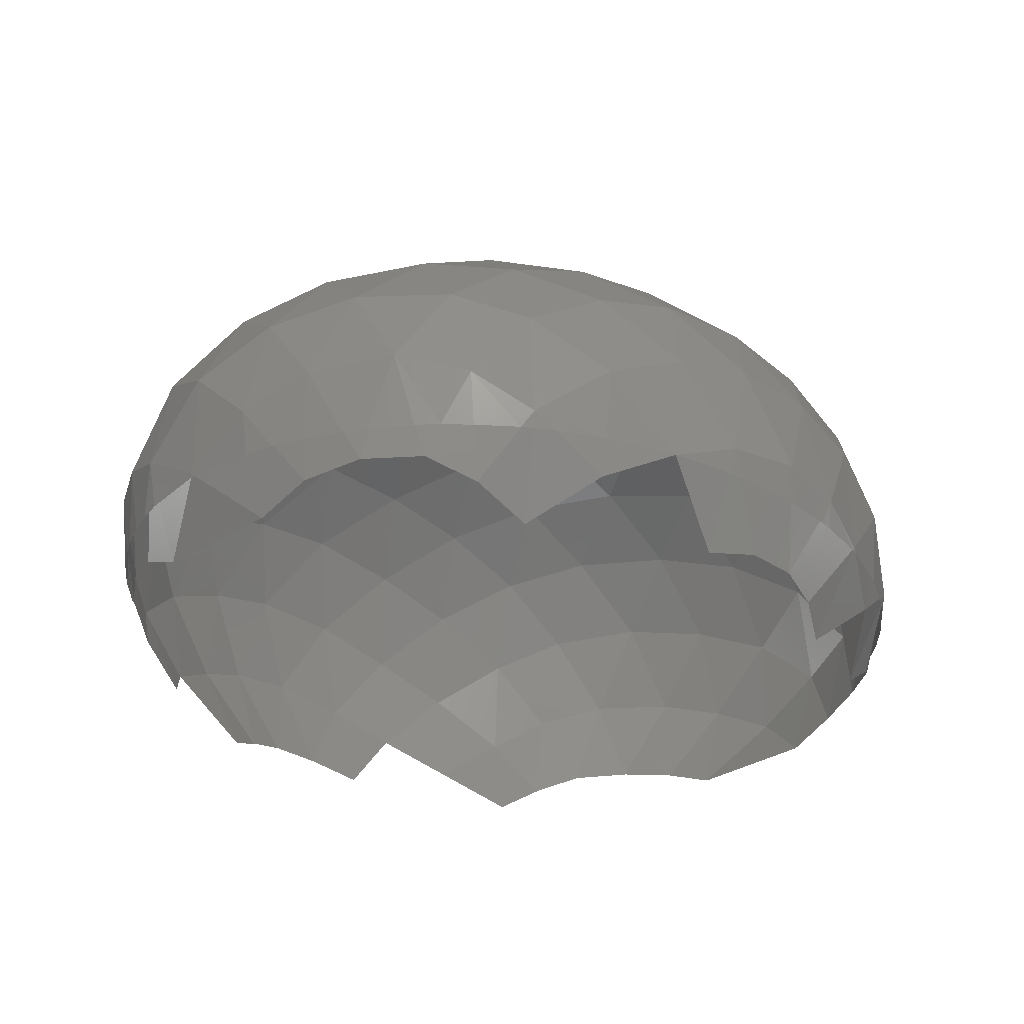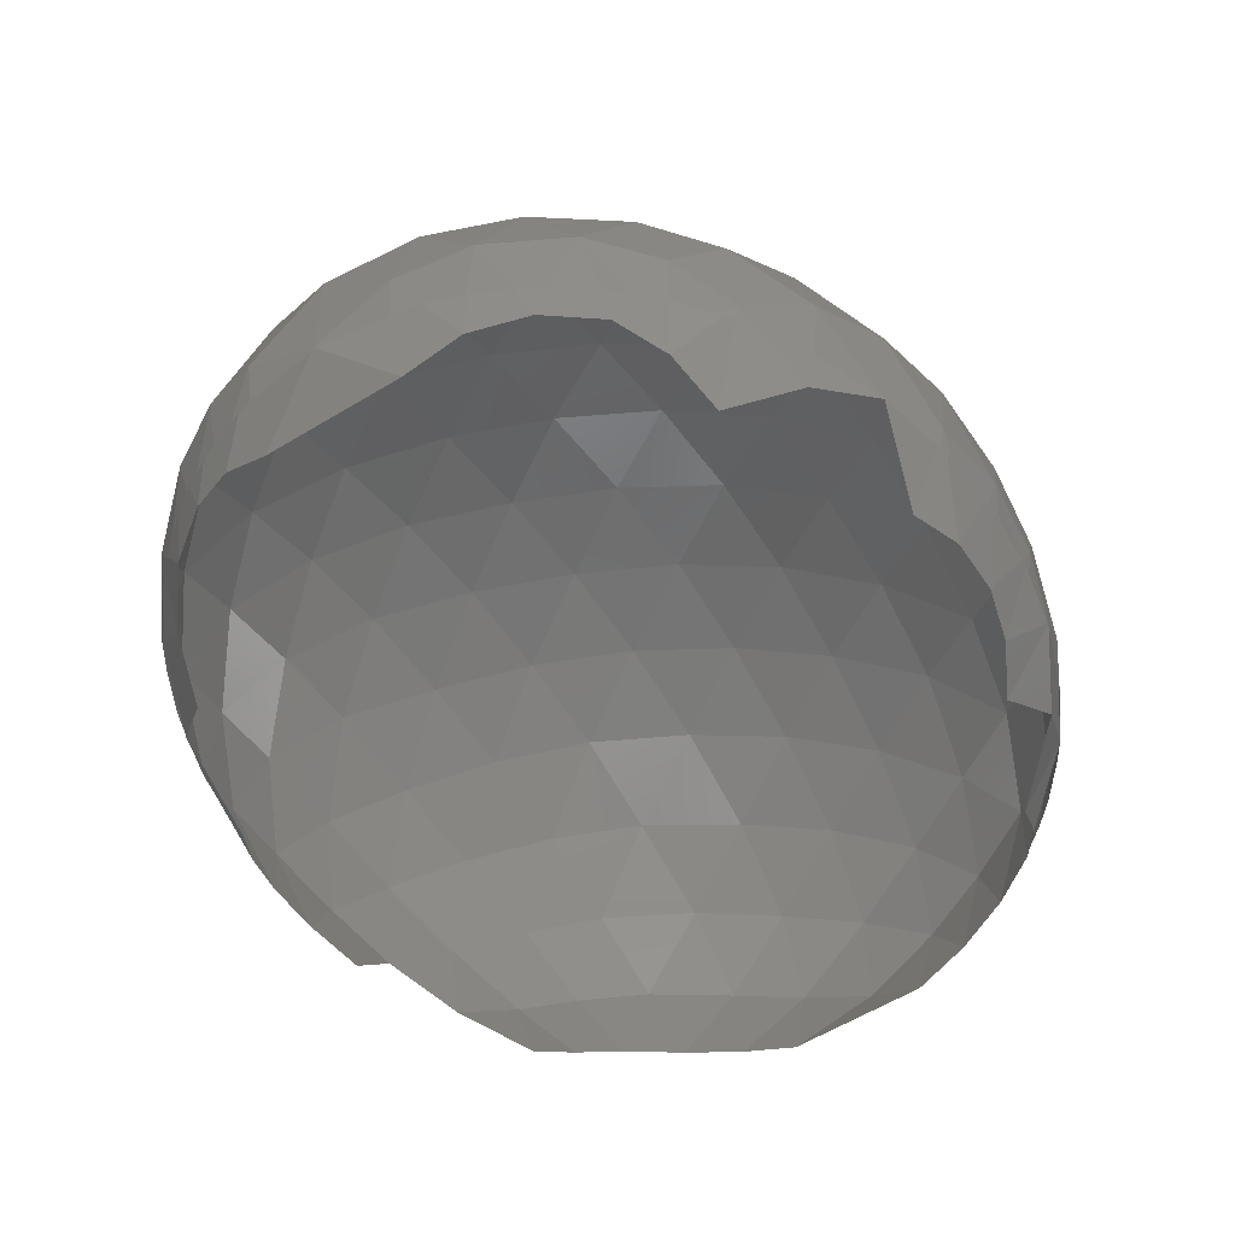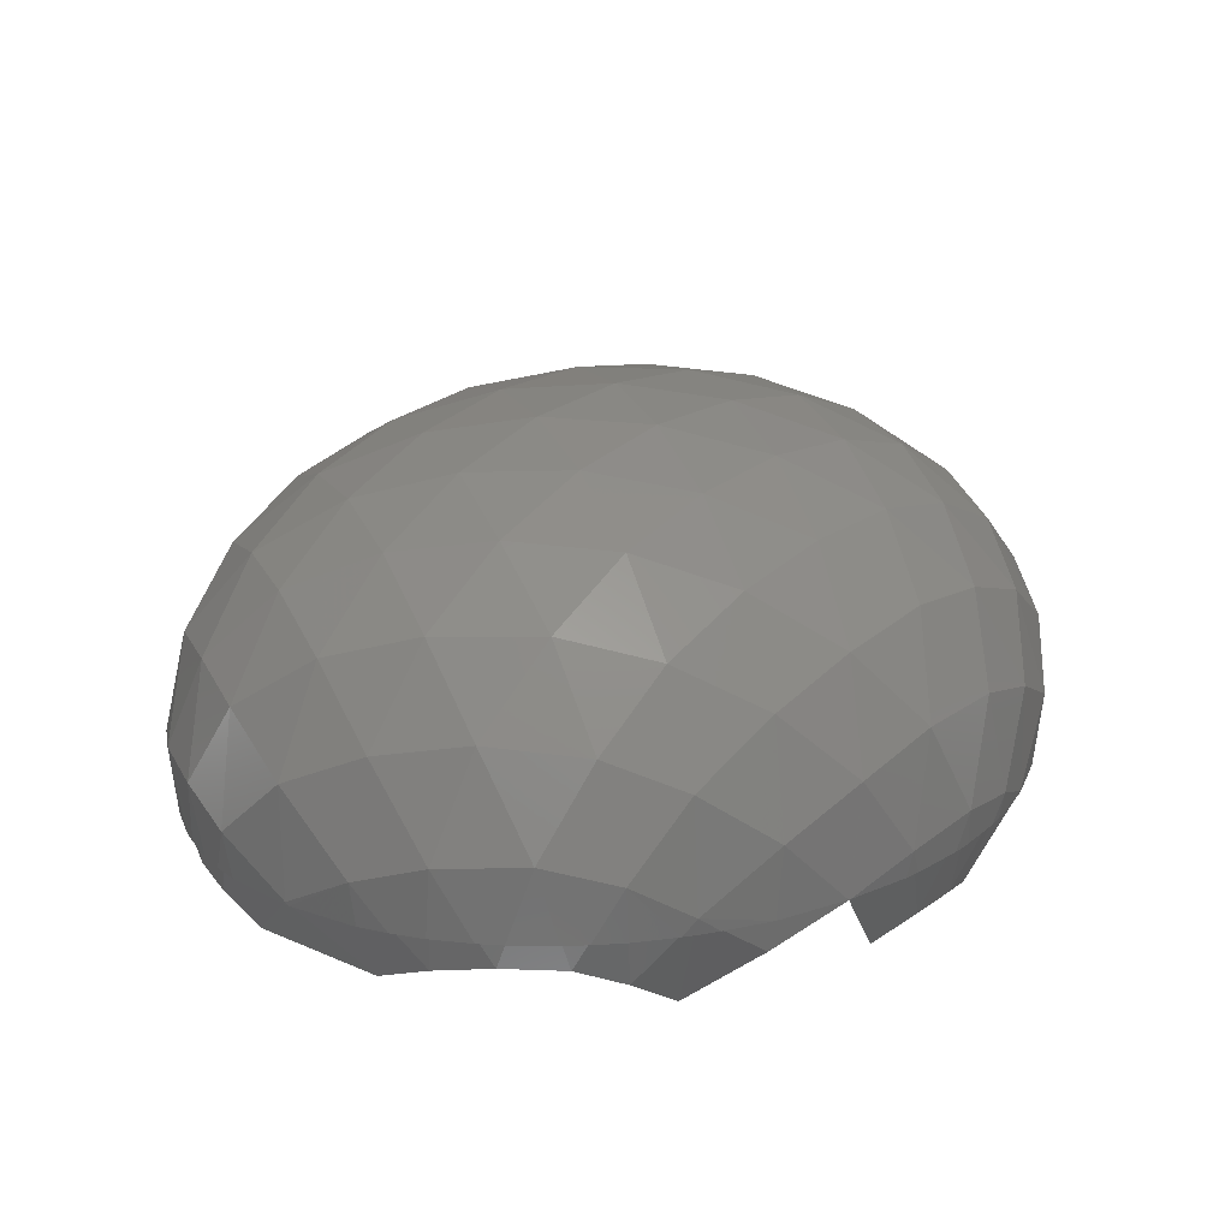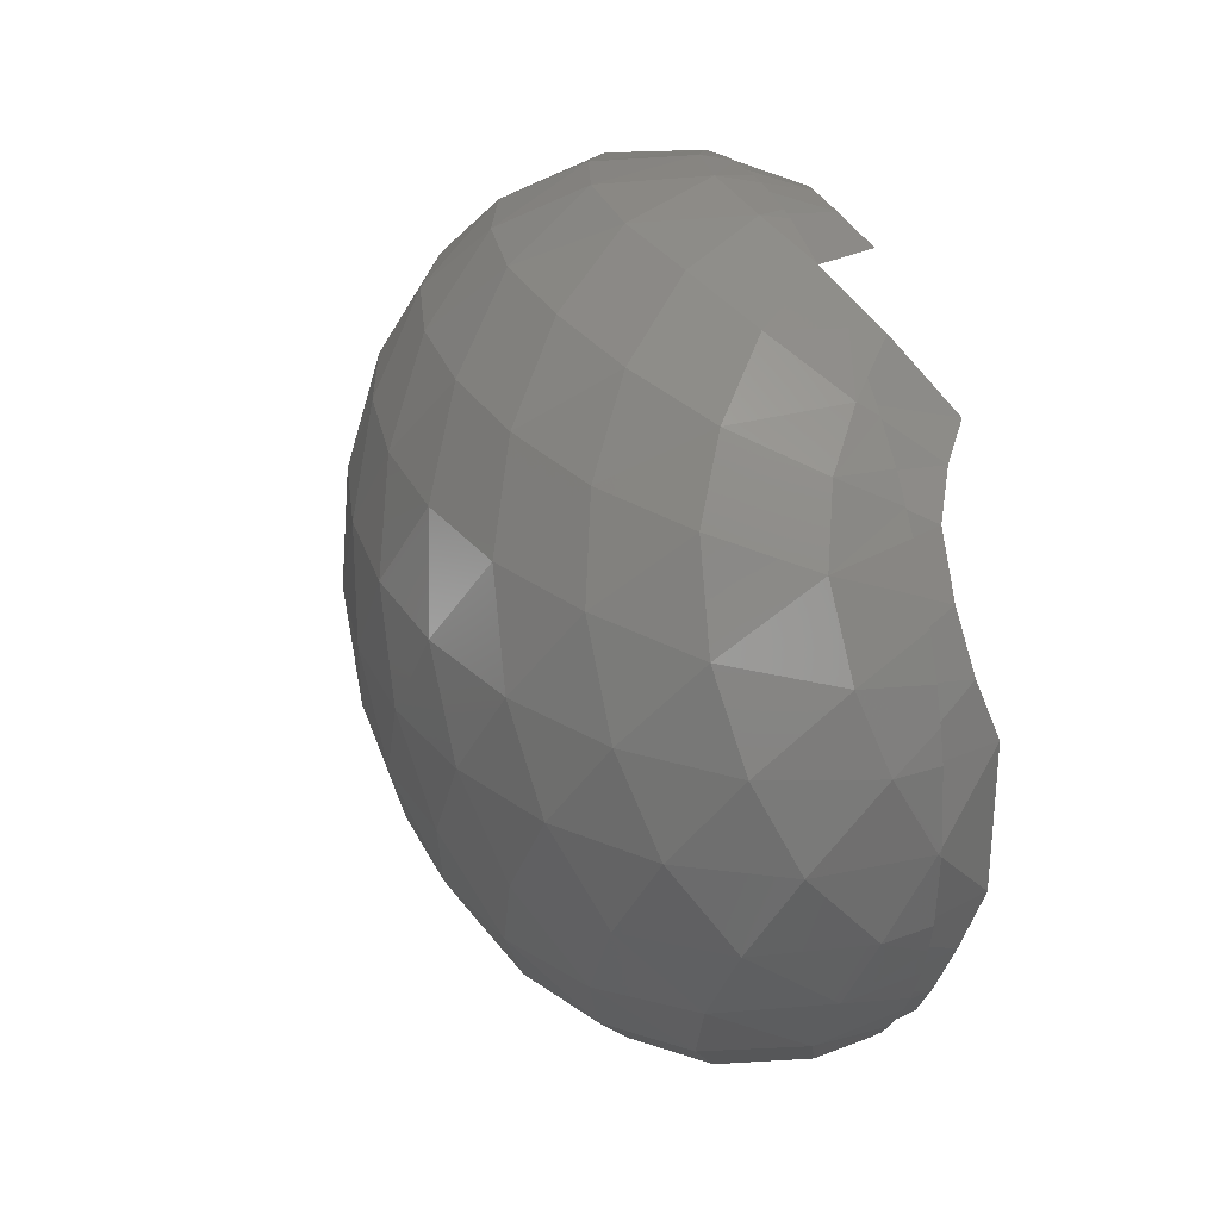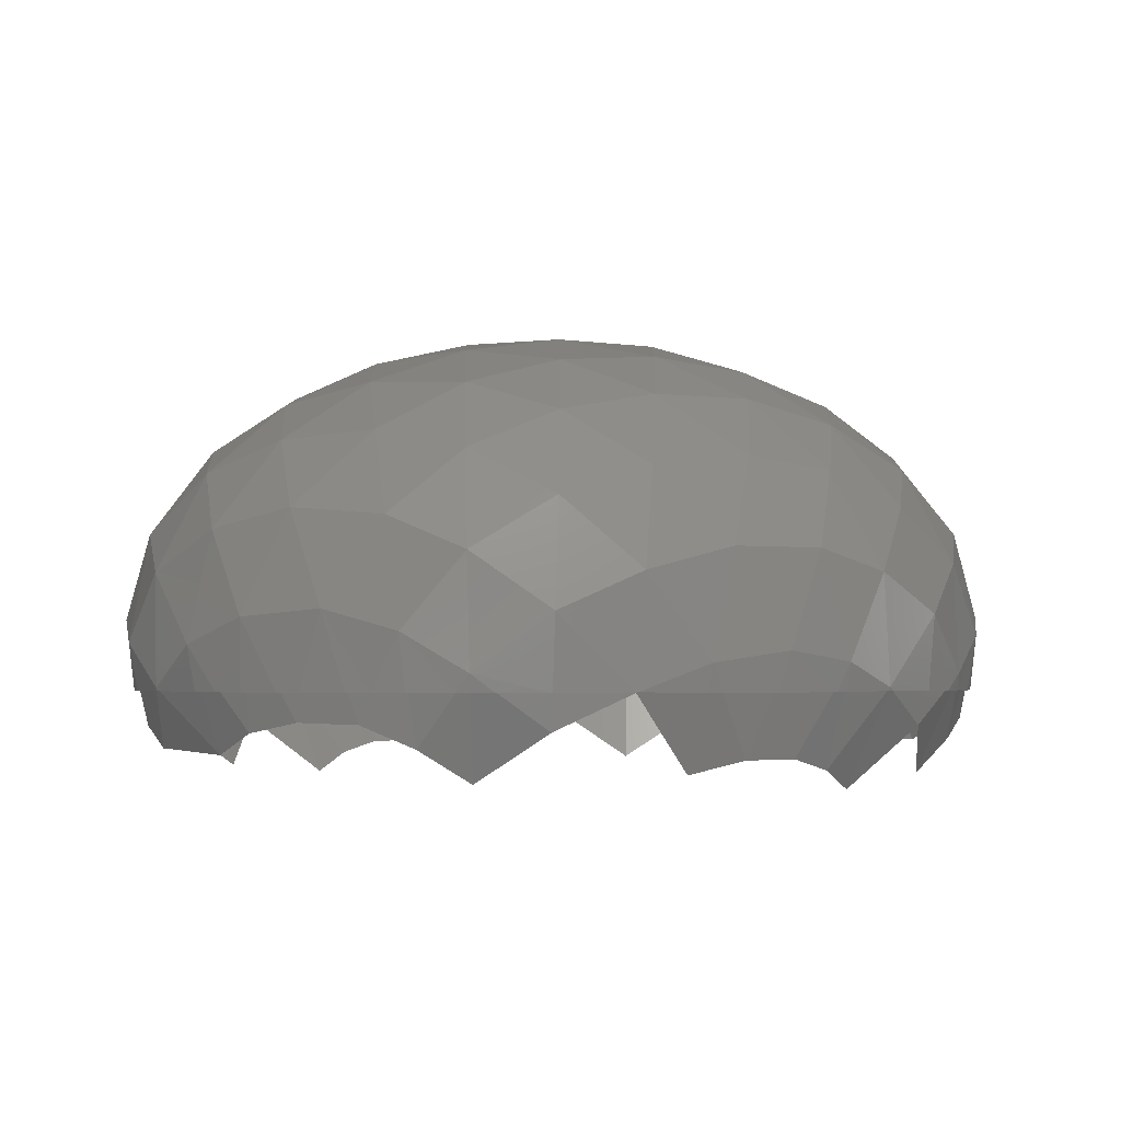
<metadata>
{"format":"stl","ext":"stl","renderer":"f3d","projection":"perspective","resolution":1024,"background":"white","views":[{"elev":-29.1,"azim":-43.4,"up":"+Z"},{"elev":-54.6,"azim":-54.3,"up":"+Z"},{"elev":20.0,"azim":-49.9,"up":"+Z"},{"elev":30.2,"azim":73.6,"up":"+Y"},{"elev":-2.7,"azim":150.8,"up":"+Z"}]}
</metadata>
<code>
# stl→obj: 237 verts, 392 faces
v 0 0 3.048
v 1.096 0 2.959
v 0.5472 0.9478 2.937
v -0.5472 0.9478 2.937
v -1.096 1.343e-16 2.959
v -0.5472 -0.9478 2.937
v 0.5472 -0.9478 2.937
v 1.612 0.9507 2.757
v -0.02571 1.855 2.693
v -1.632 0.9189 2.758
v -1.612 -0.9507 2.757
v 0.02571 -1.855 2.693
v 1.632 -0.9189 2.758
v 2.161 0.03091 2.686
v 1.045 1.868 2.596
v -1.112 1.83 2.6
v -2.161 -0.03091 2.686
v -1.045 -1.868 2.596
v 1.112 -1.83 2.6
v 2.644 0.9479 2.377
v 2.666 -0.8567 2.387
v 2.062 1.853 2.317
v 0.4843 2.7 2.208
v -0.6001 2.665 2.22
v -2.148 1.784 2.315
v -2.666 0.8567 2.387
v -2.644 -0.9479 2.377
v -2.062 -1.853 2.317
v -0.4843 -2.7 2.208
v 0.6001 -2.665 2.22
v 2.148 -1.784 2.315
v 3.152 0.05932 2.208
v 1.499 2.68 2.01
v -1.628 2.609 2.021
v -3.152 -0.05932 2.208
v -1.499 -2.68 2.01
v 1.628 -2.609 2.021
v 2.992 1.832 1.823
v 3.081 -1.709 1.829
v -0.1322 3.374 1.595
v -3.126 1.642 1.831
v -2.992 -1.832 1.823
v 0.1322 -3.374 1.595
v 3.562 0.9352 1.771
v 3.587 -0.7914 1.789
v 2.442 2.61 1.615
v 0.9267 3.38 1.465
v -1.101 3.32 1.493
v -2.584 2.509 1.612
v -3.587 0.7914 1.789
v -3.562 -0.9352 1.771
v -2.442 -2.61 1.615
v -0.9267 -3.38 1.465
v 1.101 -3.32 1.493
v 2.584 -2.509 1.612
v 3.986 0.08332 1.491
v 1.856 3.289 1.166
v -2.038 3.195 1.185
v -3.986 -0.08332 1.491
v -1.856 -3.289 1.166
v 2.038 -3.195 1.185
v 3.792 1.714 1.077
v 3.211 2.512 0.9866
v 3.88 -1.542 1.091
v 3.356 -2.364 0.989
v 0.3347 3.841 0.7153
v -0.6428 3.809 0.7232
v -3.405 2.304 0.9979
v -3.918 1.475 1.087
v -3.792 -1.714 1.077
v -3.211 -2.512 0.9866
v -0.3347 -3.841 0.7153
v 0.6428 -3.809 0.7232
v 4.239 0.9056 0.9045
v 4.273 -0.7223 0.9318
v 2.678 3.096 0.6572
v 1.23 3.765 0.4803
v -1.45 3.697 0.5196
v -2.861 2.972 0.6533
v -4.273 0.7223 0.9318
v -4.239 -0.9056 0.9045
v -2.678 -3.096 0.6572
v -1.23 -3.765 0.4803
v 1.45 -3.697 0.5196
v 2.861 -2.972 0.6533
v 4.503 0.09881 0.5205
v 2.033 3.546 0.1113
v -2.248 3.446 0.1345
v -4.503 -0.09881 0.5205
v -2.033 -3.546 0.1113
v 2.248 -3.446 0.1345
v 3.731 2.283 0.1377
v 4.208 1.546 0.07309
v 3.21 2.82 -0.06933
v 3.87 -2.101 0.1441
v 4.298 -1.345 0.09311
v 3.386 -2.661 -0.06978
v -0.213 3.947 -0.2327
v 0.6137 3.901 -0.347
v -0.9415 3.853 -0.3345
v -3.978 1.946 0.1301
v -3.439 2.61 -0.05817
v -4.325 1.28 0.08353
v -3.731 -2.283 0.1377
v -4.208 -1.546 0.07309
v -3.21 -2.82 -0.06933
v 0.213 -3.947 -0.2327
v -0.6137 -3.901 -0.347
v 0.9415 -3.853 -0.3345
v 4.457 0.8535 -0.1723
v 4.504 -0.6547 -0.1414
v 2.684 3.156 -0.4411
v 1.305 3.712 -0.6158
v -1.545 3.653 -0.5754
v -2.879 3.023 -0.4454
v -4.504 0.6547 -0.1414
v -4.457 -0.8535 -0.1723
v -2.684 -3.156 -0.4411
v -1.305 -3.712 -0.6158
v 1.545 -3.653 -0.5754
v 2.879 -3.023 -0.4454
v 4.487 0.1002 -0.5794
v 1.964 3.349 -0.9687
v -2.182 3.257 -0.9471
v -4.487 -0.1002 -0.5794
v -1.964 -3.349 -0.9687
v 2.182 -3.257 -0.9471
v 3.79 1.892 -0.8888
v 3.395 2.378 -0.9052
v 4.031 1.351 -0.9948
v 2.953 2.648 -1.125
v 3.916 -1.698 -0.8782
v 3.551 -2.202 -0.9037
v 4.123 -1.152 -0.9754
v 3.127 -2.493 -1.126
v 0.0787 3.618 -1.241
v -0.4827 3.596 -1.24
v 0.6307 3.497 -1.37
v -0.9455 3.451 -1.358
v -3.651 2.069 -0.913
v -3.986 1.552 -0.8966
v -3.18 2.45 -1.115
v -4.14 1.091 -0.9842
v -3.79 -1.892 -0.8888
v -3.395 -2.378 -0.9052
v -4.031 -1.351 -0.9948
v -2.953 -2.648 -1.125
v -0.0787 -3.618 -1.241
v 0.4827 -3.596 -1.24
v -0.6307 -3.497 -1.37
v 0.9455 -3.451 -1.358
v 4.097 0.7888 -1.21
v 4.155 -0.6049 -1.183
v 2.449 2.77 -1.444
v -1.364 3.194 -1.558
v -2.626 2.643 -1.446
v -4.155 0.6049 -1.183
v -4.097 -0.7888 -1.21
v -2.449 -2.77 -1.444
v 1.364 -3.194 -1.558
v 2.626 -2.643 -1.446
v 1.305 3.714 -0.6098
v 1.312 3.712 -0.6098
v -1.305 -3.714 -0.6098
v -1.312 -3.712 -0.6098
v 1.29 3.718 -0.6098
v -1.29 -3.718 -0.6098
v 2.469 3.238 -0.6134
v 2.015 3.465 -0.6185
v -1.607 3.624 -0.6107
v -2.234 3.363 -0.6182
v -2.667 3.118 -0.6132
v -2.469 -3.238 -0.6134
v -2.015 -3.465 -0.6185
v 1.607 -3.624 -0.6107
v 2.234 -3.363 -0.6182
v 2.667 -3.118 -0.6132
v 3.821 2.023 -0.6172
v 3.958 1.813 -0.617
v 3.535 2.381 -0.6174
v 3.364 2.561 -0.6159
v 4.156 1.442 -0.6187
v 4.283 1.132 -0.6171
v 3.128 2.776 -0.6193
v 2.768 3.051 -0.6136
v 3.951 -1.825 -0.617
v 4.069 -1.619 -0.6168
v 3.687 -2.201 -0.6174
v 3.529 -2.388 -0.6159
v 4.244 -1.236 -0.6185
v 4.342 -0.9452 -0.6171
v 3.306 -2.616 -0.6193
v 2.958 -2.914 -0.6136
v -0.1055 3.879 -0.6184
v 0.4616 3.86 -0.6163
v -0.3185 3.87 -0.6184
v -0.8109 3.816 -0.6163
v 0.6254 3.842 -0.6169
v -0.9542 3.791 -0.6171
v -1.522 3.651 -0.6107
v -3.795 2.059 -0.6175
v -3.617 2.287 -0.6167
v -4.034 1.683 -0.6173
v -4.134 1.49 -0.6169
v -3.356 2.567 -0.6193
v -2.973 2.902 -0.6138
v -4.267 1.174 -0.6186
v -4.353 0.9076 -0.6169
v -3.821 -2.023 -0.6172
v -3.958 -1.813 -0.617
v -3.535 -2.381 -0.6174
v -3.364 -2.561 -0.6159
v -4.156 -1.442 -0.6187
v -4.283 -1.132 -0.6171
v -3.128 -2.776 -0.6193
v -2.768 -3.051 -0.6136
v 0.1055 -3.879 -0.6184
v -0.4616 -3.86 -0.6163
v 0.3185 -3.87 -0.6184
v 0.8109 -3.816 -0.6163
v -0.6254 -3.842 -0.6169
v 0.9542 -3.791 -0.6171
v 1.522 -3.651 -0.6107
v 4.371 0.8388 -0.6189
v 4.477 0.1334 -0.6107
v 4.415 -0.6421 -0.6191
v 4.479 0.0651 -0.6107
v 2.667 3.118 -0.6148
v -1.542 3.645 -0.6108
v -2.861 2.985 -0.6147
v -4.415 0.6421 -0.6191
v -4.479 -0.0651 -0.6107
v -4.371 -0.8388 -0.6189
v -4.477 -0.1334 -0.6107
v -2.667 -3.118 -0.6148
v 1.542 -3.645 -0.6108
v 2.861 -2.985 -0.6147
f 1 2 3
f 1 3 4
f 1 4 5
f 1 5 6
f 1 6 7
f 1 7 2
f 2 3 8
f 3 4 9
f 4 5 10
f 5 6 11
f 6 7 12
f 7 2 13
f 2 8 14
f 14 2 13
f 8 3 15
f 15 3 9
f 9 4 16
f 16 4 10
f 10 5 17
f 17 5 11
f 11 6 18
f 18 6 12
f 12 7 19
f 19 7 13
f 8 14 20
f 13 14 21
f 8 15 22
f 9 15 23
f 9 16 24
f 10 16 25
f 10 17 26
f 11 17 27
f 11 18 28
f 12 18 29
f 12 19 30
f 13 19 31
f 8 20 22
f 13 21 31
f 9 23 24
f 10 25 26
f 11 27 28
f 12 29 30
f 20 14 32
f 32 14 21
f 22 15 33
f 33 15 23
f 24 16 34
f 34 16 25
f 26 17 35
f 35 17 27
f 28 18 36
f 36 18 29
f 30 19 37
f 37 19 31
f 20 22 38
f 21 31 39
f 23 24 40
f 25 26 41
f 27 28 42
f 29 30 43
f 20 32 44
f 21 32 45
f 22 33 46
f 23 33 47
f 24 34 48
f 25 34 49
f 26 35 50
f 27 35 51
f 28 36 52
f 29 36 53
f 30 37 54
f 31 37 55
f 20 38 44
f 38 22 46
f 21 39 45
f 39 31 55
f 23 40 47
f 40 24 48
f 25 41 49
f 41 26 50
f 27 42 51
f 42 28 52
f 29 43 53
f 43 30 54
f 44 32 56
f 56 32 45
f 46 33 57
f 57 33 47
f 48 34 58
f 58 34 49
f 50 35 59
f 59 35 51
f 52 36 60
f 60 36 53
f 54 37 61
f 61 37 55
f 38 44 62
f 38 46 63
f 39 45 64
f 39 55 65
f 40 47 66
f 40 48 67
f 41 49 68
f 41 50 69
f 42 51 70
f 42 52 71
f 43 53 72
f 43 54 73
f 44 56 74
f 45 56 75
f 46 57 76
f 47 57 77
f 48 58 78
f 49 58 79
f 50 59 80
f 51 59 81
f 52 60 82
f 53 60 83
f 54 61 84
f 55 61 85
f 38 62 63
f 62 44 74
f 63 46 76
f 39 64 65
f 64 45 75
f 65 55 85
f 40 66 67
f 66 47 77
f 67 48 78
f 41 68 69
f 68 49 79
f 69 50 80
f 42 70 71
f 70 51 81
f 71 52 82
f 43 72 73
f 72 53 83
f 73 54 84
f 74 56 86
f 86 56 75
f 76 57 87
f 87 57 77
f 78 58 88
f 88 58 79
f 80 59 89
f 89 59 81
f 82 60 90
f 90 60 83
f 84 61 91
f 91 61 85
f 62 63 92
f 62 74 93
f 63 76 94
f 64 65 95
f 64 75 96
f 65 85 97
f 66 67 98
f 66 77 99
f 67 78 100
f 68 69 101
f 68 79 102
f 69 80 103
f 70 71 104
f 70 81 105
f 71 82 106
f 72 73 107
f 72 83 108
f 73 84 109
f 74 86 110
f 75 86 111
f 76 87 112
f 77 87 113
f 78 88 114
f 79 88 115
f 80 89 116
f 81 89 117
f 82 90 118
f 83 90 119
f 84 91 120
f 85 91 121
f 62 92 93
f 92 63 94
f 93 74 110
f 94 76 112
f 64 95 96
f 95 65 97
f 96 75 111
f 97 85 121
f 66 98 99
f 98 67 100
f 99 77 113
f 100 78 114
f 68 101 102
f 101 69 103
f 102 79 115
f 103 80 116
f 70 104 105
f 104 71 106
f 105 81 117
f 106 82 118
f 72 107 108
f 107 73 109
f 108 83 119
f 109 84 120
f 110 86 122
f 122 86 111
f 112 87 123
f 123 87 113
f 114 88 124
f 124 88 115
f 116 89 125
f 125 89 117
f 118 90 126
f 126 90 119
f 120 91 127
f 127 91 121
f 92 93 128
f 92 94 129
f 93 110 130
f 94 112 131
f 95 96 132
f 95 97 133
f 96 111 134
f 97 121 135
f 98 99 136
f 98 100 137
f 99 113 138
f 100 114 139
f 101 102 140
f 101 103 141
f 102 115 142
f 103 116 143
f 104 105 144
f 104 106 145
f 105 117 146
f 106 118 147
f 107 108 148
f 107 109 149
f 108 119 150
f 109 120 151
f 110 122 152
f 111 122 153
f 112 123 154
f 114 124 155
f 115 124 156
f 116 125 157
f 117 125 158
f 118 126 159
f 120 127 160
f 121 127 161
f 92 128 129
f 128 93 130
f 129 94 131
f 130 110 152
f 131 112 154
f 95 132 133
f 132 96 134
f 133 97 135
f 134 111 153
f 135 121 161
f 98 136 137
f 136 99 138
f 137 100 139
f 139 114 155
f 101 140 141
f 140 102 142
f 141 103 143
f 142 115 156
f 143 116 157
f 104 144 145
f 144 105 146
f 145 106 147
f 146 117 158
f 147 118 159
f 107 148 149
f 148 108 150
f 149 109 151
f 151 120 160
f 152 122 153
f 157 125 158
f 162 163 77
f 77 163 87
f 164 165 83
f 83 165 90
f 166 162 99
f 99 162 77
f 167 164 108
f 108 164 83
f 168 169 112
f 112 169 87
f 169 163 87
f 170 171 114
f 114 171 88
f 171 172 88
f 88 172 115
f 173 174 118
f 118 174 90
f 174 165 90
f 175 176 120
f 120 176 91
f 176 177 91
f 91 177 121
f 178 179 92
f 92 179 93
f 180 181 92
f 92 181 94
f 182 183 93
f 93 183 110
f 184 185 94
f 94 185 112
f 186 187 95
f 95 187 96
f 188 189 95
f 95 189 97
f 190 191 96
f 96 191 111
f 192 193 97
f 97 193 121
f 194 195 98
f 98 195 99
f 196 197 98
f 98 197 100
f 166 198 99
f 199 200 100
f 100 200 114
f 201 202 101
f 101 202 102
f 203 204 101
f 101 204 103
f 205 206 102
f 102 206 115
f 207 208 103
f 103 208 116
f 209 210 104
f 104 210 105
f 211 212 104
f 104 212 106
f 213 214 105
f 105 214 117
f 215 216 106
f 106 216 118
f 217 218 107
f 107 218 108
f 219 220 107
f 107 220 109
f 167 221 108
f 222 223 109
f 109 223 120
f 224 225 110
f 110 225 122
f 226 227 111
f 111 227 122
f 168 228 112
f 170 229 114
f 172 230 115
f 231 232 116
f 116 232 125
f 233 234 117
f 117 234 125
f 173 235 118
f 175 236 120
f 177 237 121
f 178 180 92
f 179 182 93
f 181 184 94
f 183 224 110
f 185 228 112
f 186 188 95
f 187 190 96
f 189 192 97
f 191 226 111
f 193 237 121
f 194 196 98
f 195 198 99
f 197 199 100
f 200 229 114
f 201 203 101
f 202 205 102
f 204 207 103
f 206 230 115
f 208 231 116
f 209 211 104
f 210 213 105
f 212 215 106
f 214 233 117
f 216 235 118
f 217 219 107
f 218 221 108
f 220 222 109
f 223 236 120
f 225 227 122
f 232 234 125

</code>
